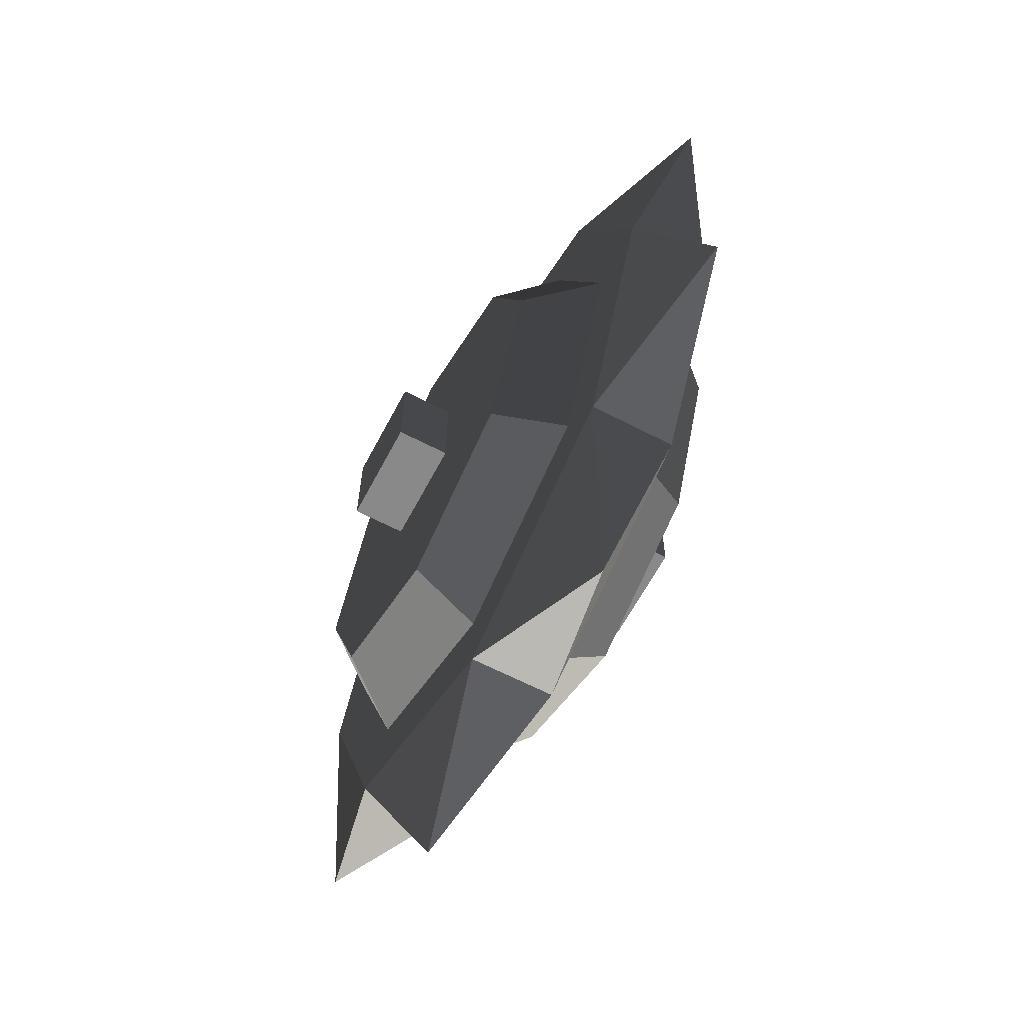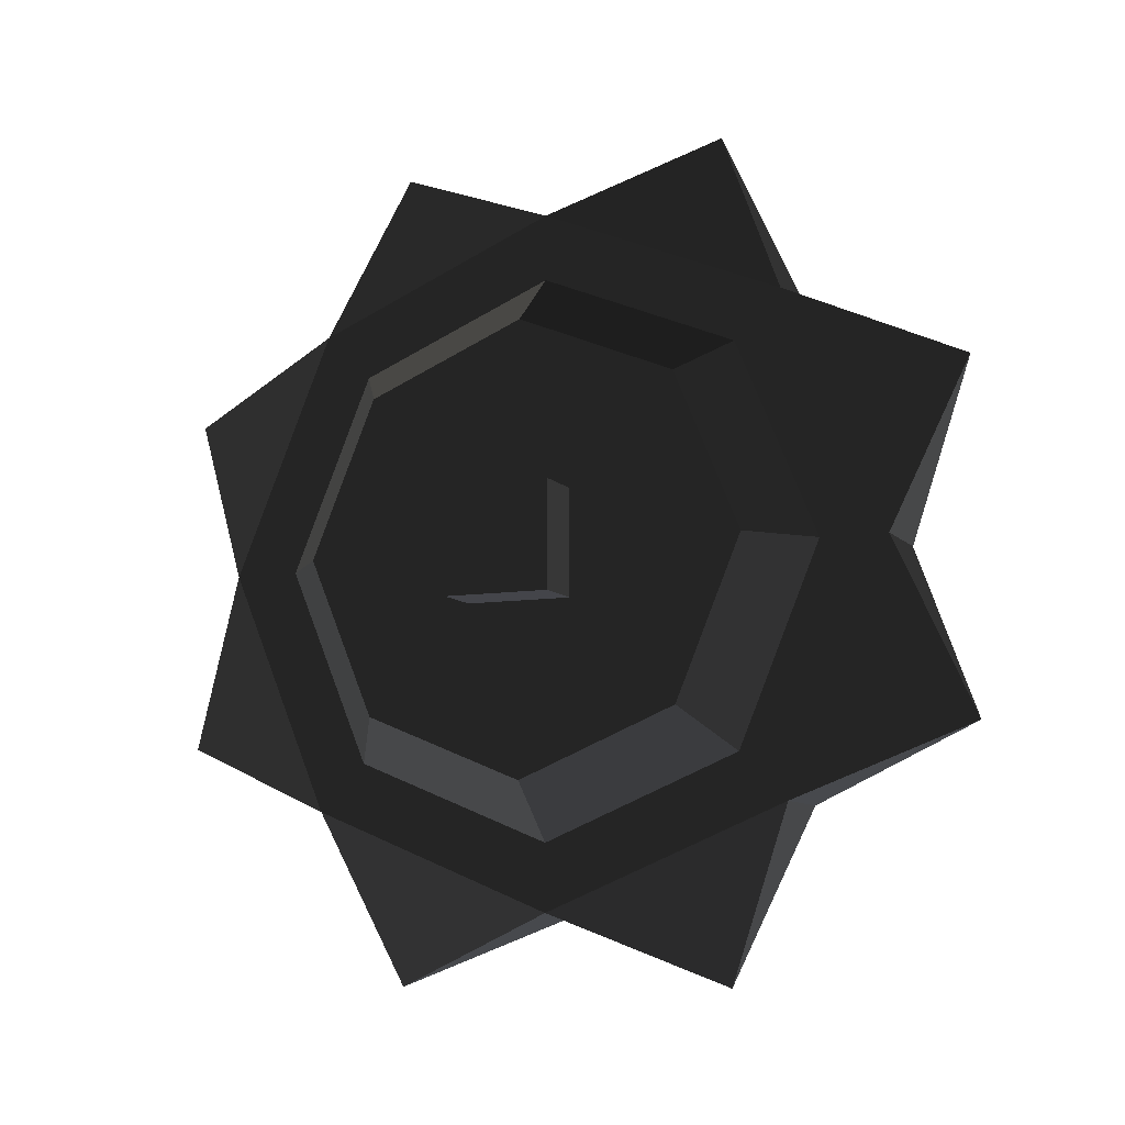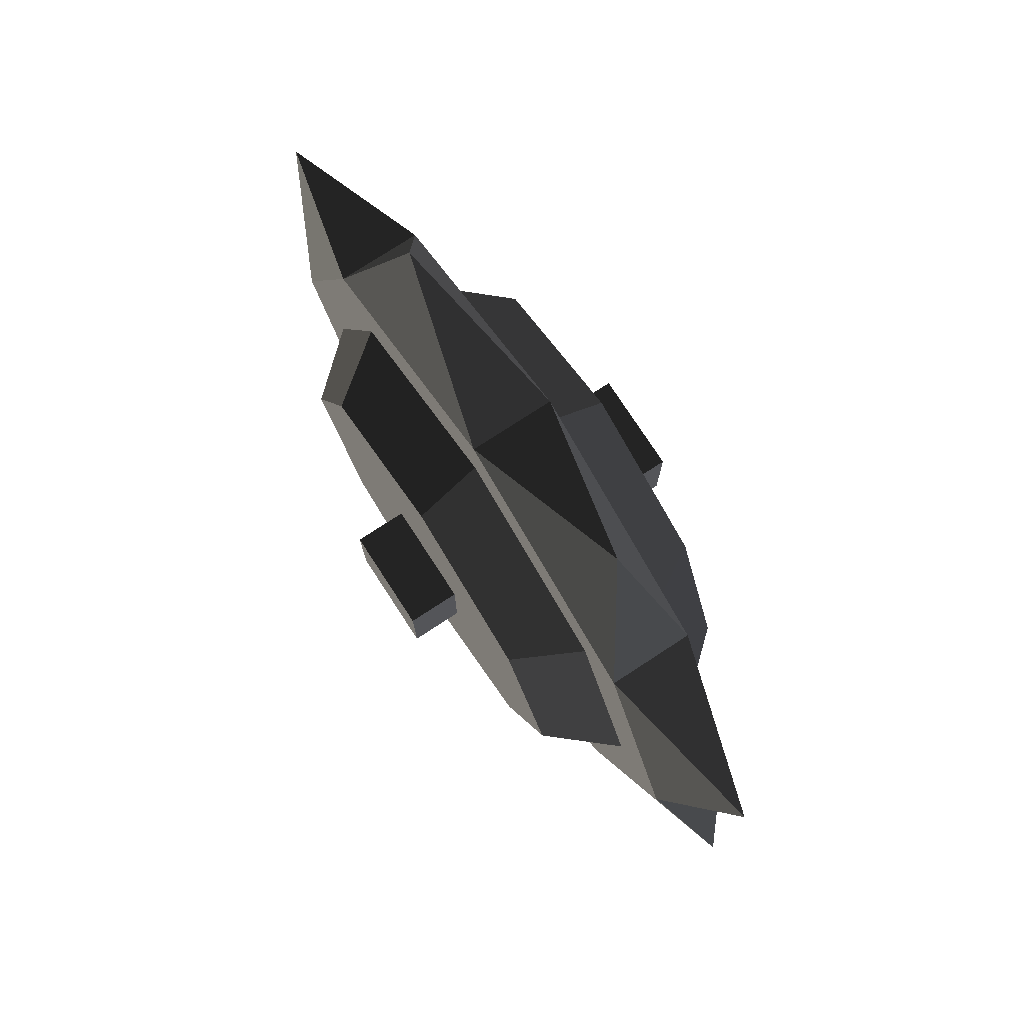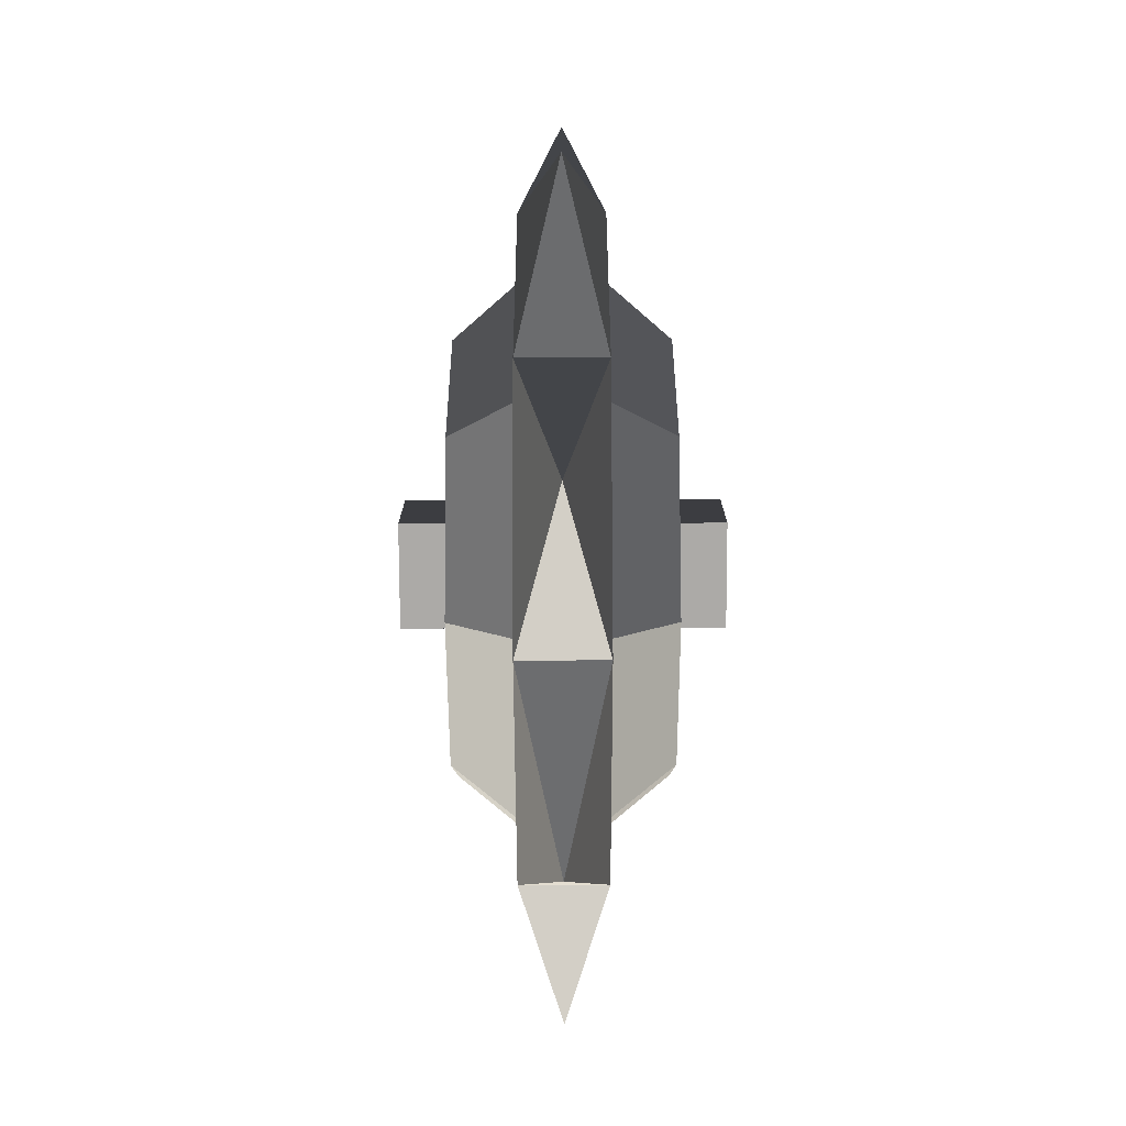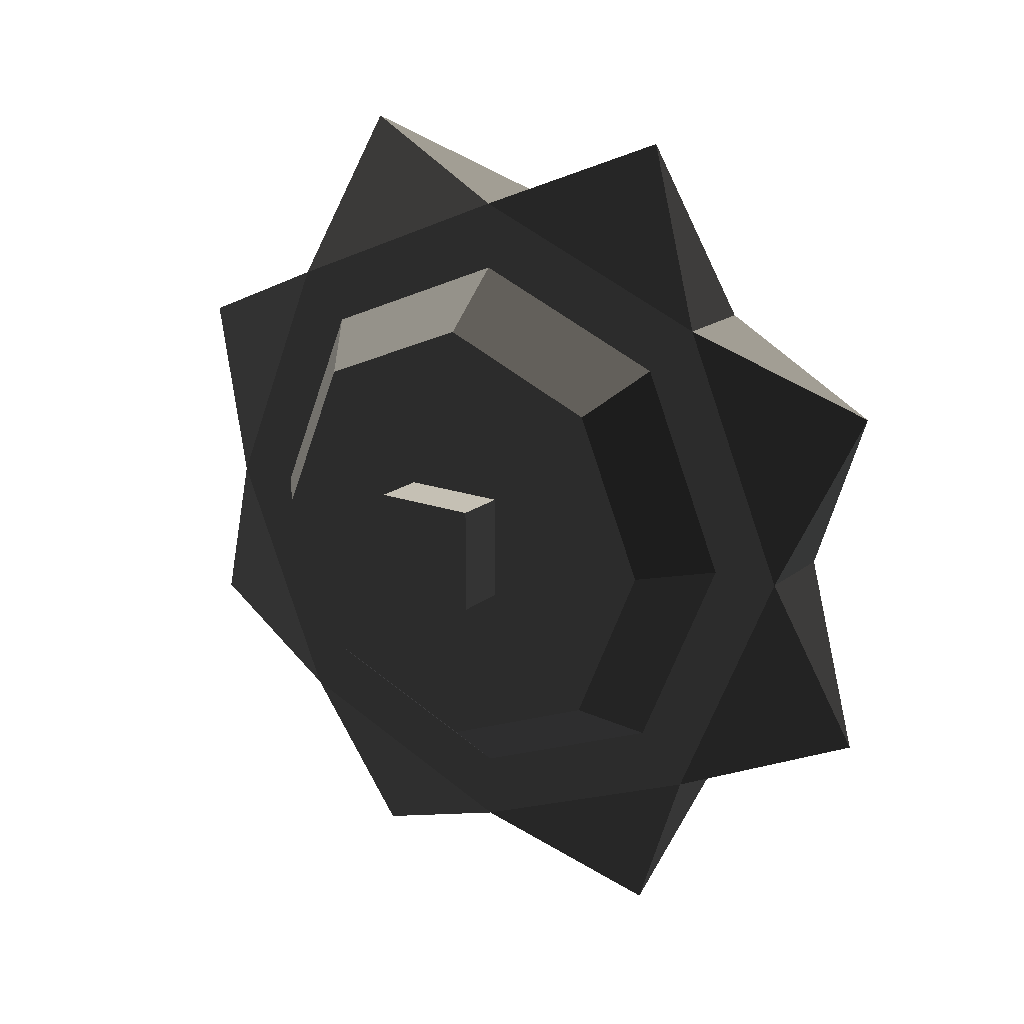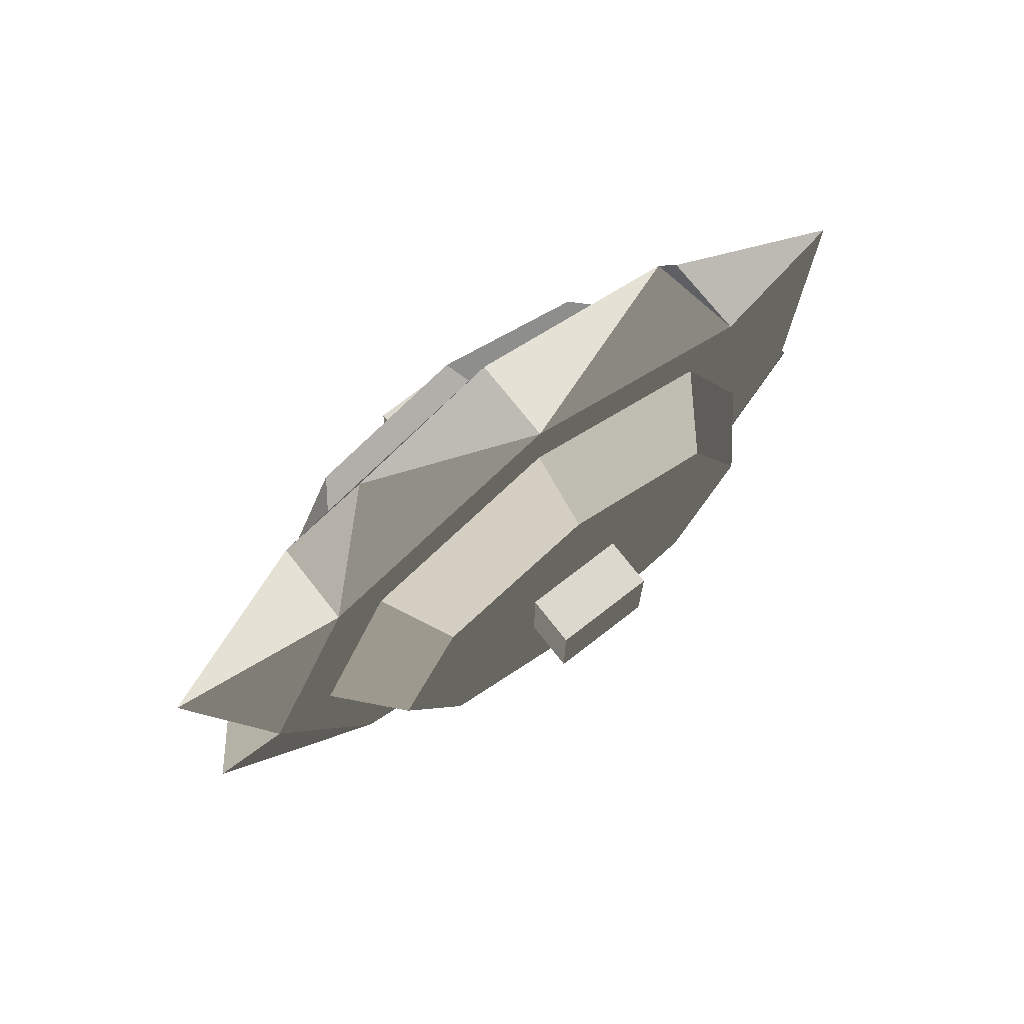
<metadata>
{"format":"obj","ext":"obj","renderer":"f3d","projection":"perspective","resolution":1024,"background":"white","views":[{"elev":-63.0,"azim":152.2,"up":"+Y"},{"elev":-9.2,"azim":113.0,"up":"+Y"},{"elev":76.4,"azim":146.9,"up":"+Z"},{"elev":-76.1,"azim":0.2,"up":"+Y"},{"elev":18.4,"azim":-55.4,"up":"+Y"},{"elev":72.3,"azim":52.0,"up":"+Y"}]}
</metadata>
<code>
g saw
v -0.01134 -1.669e-15 0.2655
v -0.01134 0.1877 0.1877
v 0.04965 9.475e-15 0.2124
v 0.04965 0.1502 0.1502
v -0.09266 -1.669e-14 -0.3291
v -0.09266 -0.2327 -0.2327
v -0.052 -0.1637 -0.3969
v -0.09266 -0.3291 3.465e-14
v -0.052 -0.3964 -0.1649
v -0.09266 -1.669e-14 0.3291
v -0.052 -0.1649 0.3964
v -0.09266 -0.2327 0.2327
v -0.01134 -1.669e-15 0.3291
v -0.01134 -0.2327 0.2327
v -0.01134 -0.1877 0.1877
v -0.01134 -0.3291 3.465e-14
v -0.01134 -0.2655 3.465e-14
v -0.01134 -0.2327 -0.2327
v -0.01134 -0.1877 -0.1877
v -0.01134 -1.669e-15 -0.2655
v -0.01134 -1.669e-15 -0.3291
v -0.01134 0.2327 0.2327
v -0.01134 0.3291 3.465e-14
v -0.01134 0.2655 3.465e-14
v -0.01134 0.1877 -0.1877
v -0.01134 0.2327 -0.2327
v -0.052 -0.3969 0.1637
v -0.052 0.1637 0.3969
v -0.09266 -1.669e-14 0.2655
v -0.09266 0.2327 0.2327
v -0.09266 0.1877 0.1877
v -0.09266 0.3291 3.465e-14
v -0.09266 0.2655 3.465e-14
v -0.09266 0.2327 -0.2327
v -0.09266 0.1877 -0.1877
v -0.09266 -1.669e-14 -0.2655
v -0.09266 -0.1877 0.1877
v -0.09266 -0.2655 3.465e-14
v -0.09266 -0.1877 -0.1877
v -0.1537 -0.1502 0.1502
v -0.1537 -0.2124 4.909e-14
v -0.1537 -0.1502 -0.1502
v -0.1537 -2.797e-14 0.2124
v -0.1537 0.1502 0.1502
v -0.1537 -2.797e-14 -0.2124
v -0.1537 0.2124 4.909e-14
v -0.1537 0.1502 -0.1502
v 0.04965 0.2124 4.331e-14
v 0.04965 -0.1502 -0.1502
v 0.04965 9.475e-15 -0.2124
v 0.04965 -0.1502 0.1502
v 0.04965 -0.2124 4.331e-14
v 0.04965 0.1502 -0.1502
v -0.052 0.3964 0.1649
v -0.052 0.3969 -0.1637
v -0.052 0.1649 -0.3964
v -0.1537 0.05 0.05
v -0.1537 0.05 -0.05
v -0.1537 -0.05 -0.05
v -0.1537 -0.05 0.05
v 0.04965 -0.05 0.05
v 0.04965 -0.05 -0.05
v 0.04965 0.05 -0.05
v 0.04965 0.05 0.05
v 0.09965 -0.05 0.05
v 0.09965 0.05 0.05
v 0.09965 -0.05 -0.05
v 0.09965 0.05 -0.05
v -0.2037 0.05 0.05
v -0.2037 -0.05 0.05
v -0.2037 0.05 -0.05
v -0.2037 -0.05 -0.05
f 2 1 3
f 3 4 2
f 6 5 7
f 9 8 6
f 11 10 12
f 10 11 13
f 1 13 14
f 14 15 1
f 14 16 15
f 16 17 15
f 16 18 17
f 18 19 17
f 18 20 19
f 18 21 20
f 22 13 1
f 1 2 22
f 2 23 22
f 2 24 23
f 24 25 23
f 25 26 23
f 25 20 26
f 20 21 26
f 12 27 14
f 28 13 22
f 11 12 14
f 13 11 14
f 29 10 30
f 30 31 29
f 30 32 31
f 32 33 31
f 32 34 33
f 34 35 33
f 34 36 35
f 34 5 36
f 12 10 29
f 29 37 12
f 37 8 12
f 37 38 8
f 38 39 8
f 39 6 8
f 39 36 6
f 36 5 6
f 14 27 16
f 10 28 30
f 37 40 41
f 41 38 37
f 27 12 8
f 41 42 39
f 39 38 41
f 40 37 29
f 29 43 40
f 44 43 29
f 29 31 44
f 36 39 42
f 42 45 36
f 47 46 33
f 33 35 47
f 33 46 44
f 44 31 33
f 36 45 47
f 47 35 36
f 48 24 2
f 2 4 48
f 49 19 20
f 20 50 49
f 1 15 51
f 51 3 1
f 51 15 17
f 17 52 51
f 50 20 25
f 25 53 50
f 25 24 48
f 48 53 25
f 17 19 49
f 49 52 17
f 9 6 18
f 8 9 16
f 10 13 28
f 27 8 16
f 32 54 23
f 26 34 55
f 55 32 23
f 55 23 26
f 30 28 22
f 30 22 54
f 54 22 23
f 16 9 18
f 30 54 32
f 5 34 56
f 26 21 56
f 7 5 21
f 21 18 7
f 32 55 34
f 21 5 56
f 56 34 26
f 6 7 18
f 40 43 44
f 44 46 40
f 46 57 40
f 46 58 57
f 46 47 58
f 47 59 58
f 40 57 60
f 60 41 40
f 60 59 41
f 59 42 41
f 59 47 42
f 47 45 42
f 4 3 51
f 51 52 4
f 52 61 4
f 52 62 61
f 52 49 62
f 49 63 62
f 4 61 64
f 64 48 4
f 64 63 48
f 63 53 48
f 63 49 53
f 49 50 53
f 66 65 67
f 67 68 66
f 61 62 67
f 67 65 61
f 67 62 63
f 63 68 67
f 63 64 66
f 66 68 63
f 64 61 65
f 65 66 64
f 70 69 71
f 71 72 70
f 59 72 71
f 71 58 59
f 70 72 59
f 59 60 70
f 69 70 60
f 60 57 69
f 71 69 57
f 57 58 71
g saw
f 2 1 3
f 3 4 2
f 6 5 7
f 9 8 6
f 11 10 12
f 10 11 13
f 1 13 14
f 14 15 1
f 14 16 15
f 16 17 15
f 16 18 17
f 18 19 17
f 18 20 19
f 18 21 20
f 22 13 1
f 1 2 22
f 2 23 22
f 2 24 23
f 24 25 23
f 25 26 23
f 25 20 26
f 20 21 26
f 12 27 14
f 28 13 22
f 11 12 14
f 13 11 14
f 29 10 30
f 30 31 29
f 30 32 31
f 32 33 31
f 32 34 33
f 34 35 33
f 34 36 35
f 34 5 36
f 12 10 29
f 29 37 12
f 37 8 12
f 37 38 8
f 38 39 8
f 39 6 8
f 39 36 6
f 36 5 6
f 14 27 16
f 10 28 30
f 37 40 41
f 41 38 37
f 27 12 8
f 41 42 39
f 39 38 41
f 40 37 29
f 29 43 40
f 44 43 29
f 29 31 44
f 36 39 42
f 42 45 36
f 47 46 33
f 33 35 47
f 33 46 44
f 44 31 33
f 36 45 47
f 47 35 36
f 48 24 2
f 2 4 48
f 49 19 20
f 20 50 49
f 1 15 51
f 51 3 1
f 51 15 17
f 17 52 51
f 50 20 25
f 25 53 50
f 25 24 48
f 48 53 25
f 17 19 49
f 49 52 17
f 9 6 18
f 8 9 16
f 10 13 28
f 27 8 16
f 32 54 23
f 26 34 55
f 55 32 23
f 55 23 26
f 30 28 22
f 30 22 54
f 54 22 23
f 16 9 18
f 30 54 32
f 5 34 56
f 26 21 56
f 7 5 21
f 21 18 7
f 32 55 34
f 21 5 56
f 56 34 26
f 6 7 18
f 40 43 44
f 44 46 40
f 46 57 40
f 46 58 57
f 46 47 58
f 47 59 58
f 40 57 60
f 60 41 40
f 60 59 41
f 59 42 41
f 59 47 42
f 47 45 42
f 4 3 51
f 51 52 4
f 52 61 4
f 52 62 61
f 52 49 62
f 49 63 62
f 4 61 64
f 64 48 4
f 64 63 48
f 63 53 48
f 63 49 53
f 49 50 53
f 66 65 67
f 67 68 66
f 61 62 67
f 67 65 61
f 67 62 63
f 63 68 67
f 63 64 66
f 66 68 63
f 64 61 65
f 65 66 64
f 70 69 71
f 71 72 70
f 59 72 71
f 71 58 59
f 70 72 59
f 59 60 70
f 69 70 60
f 60 57 69
f 71 69 57
f 57 58 71

</code>
